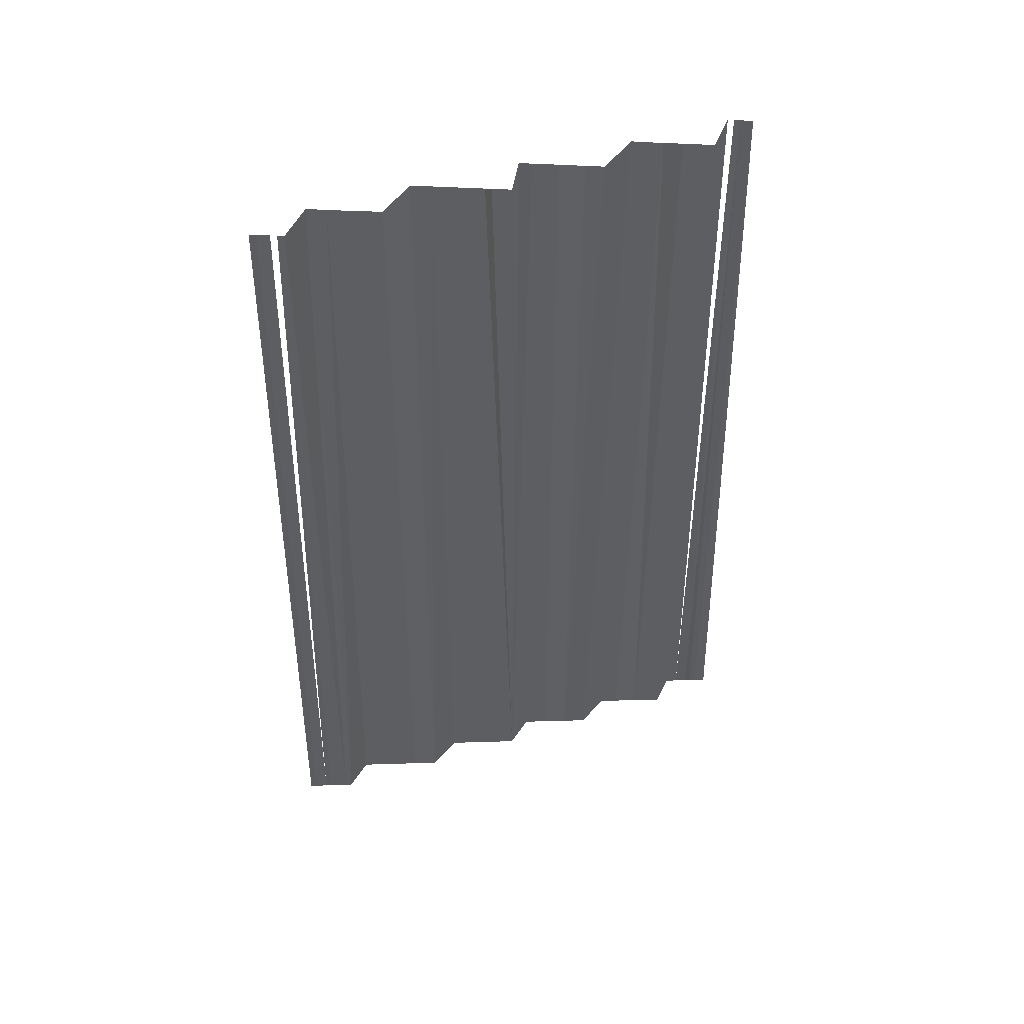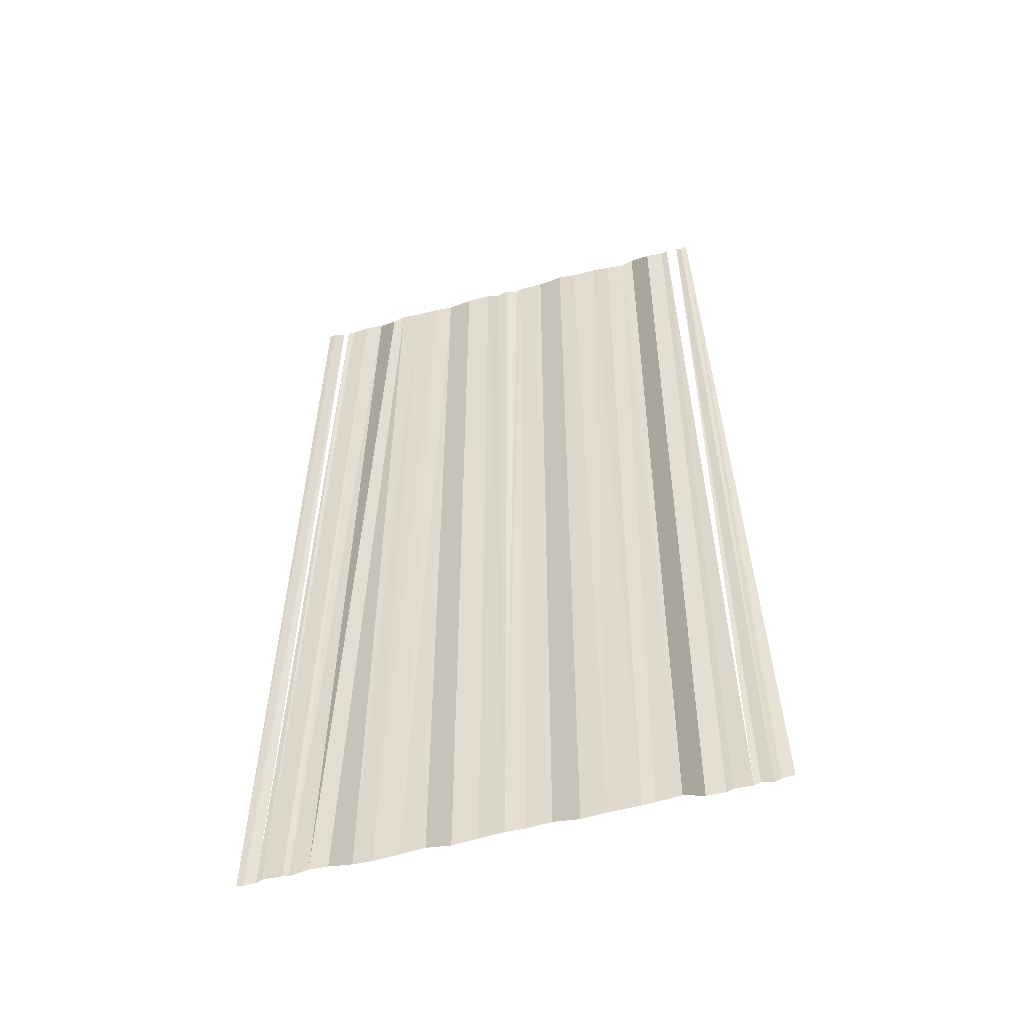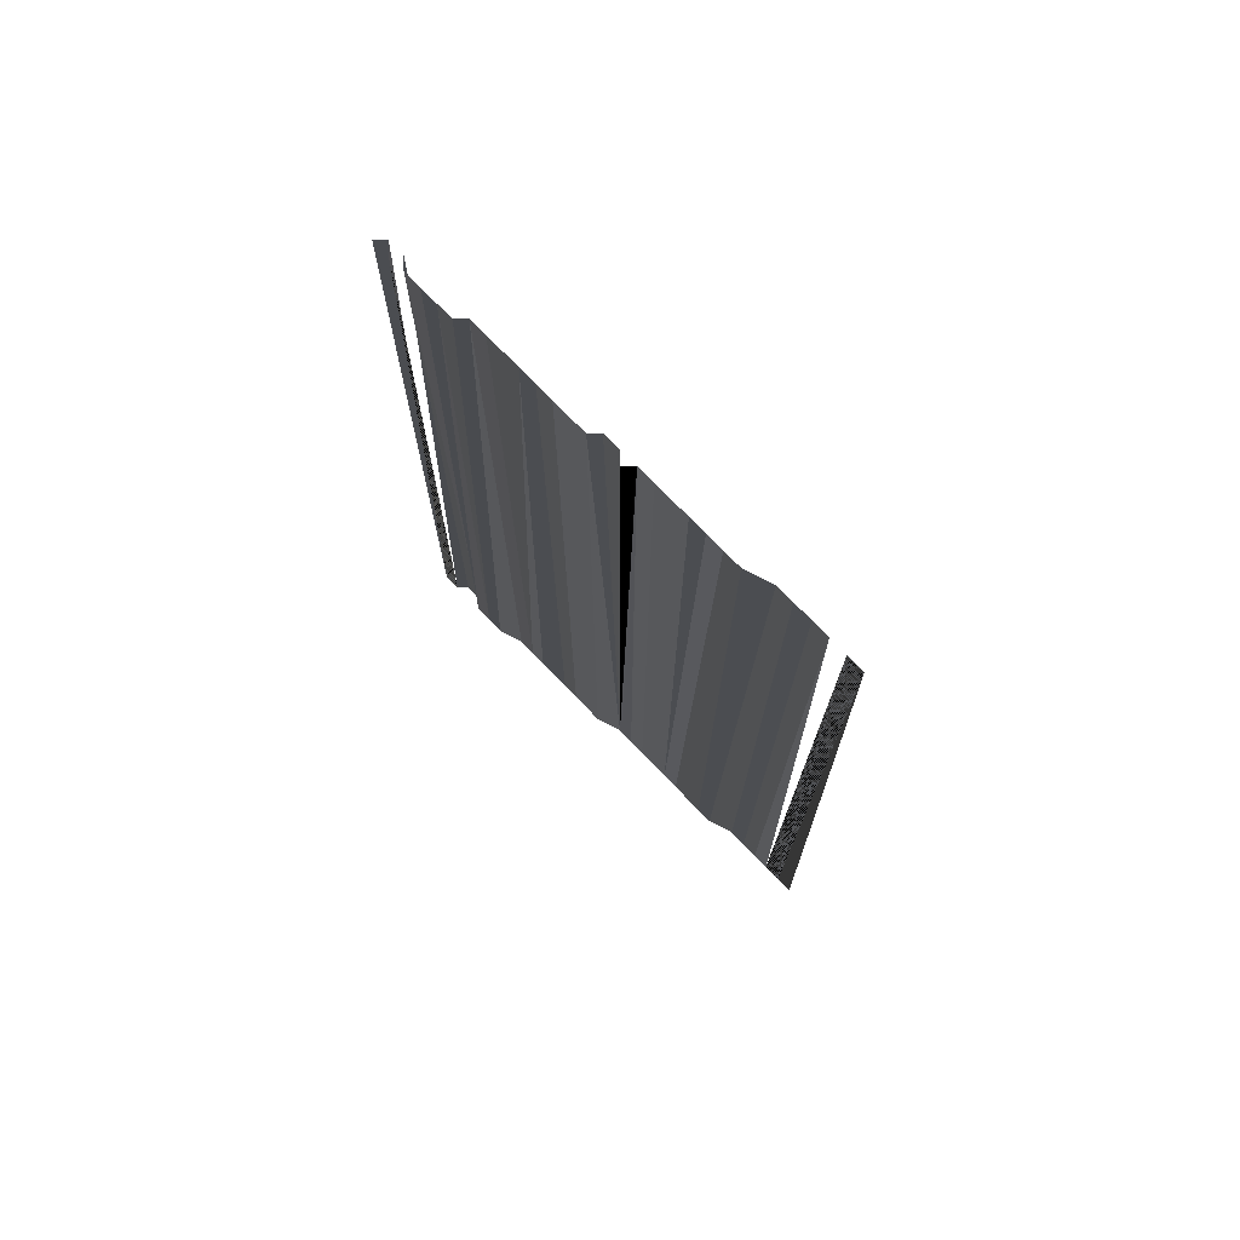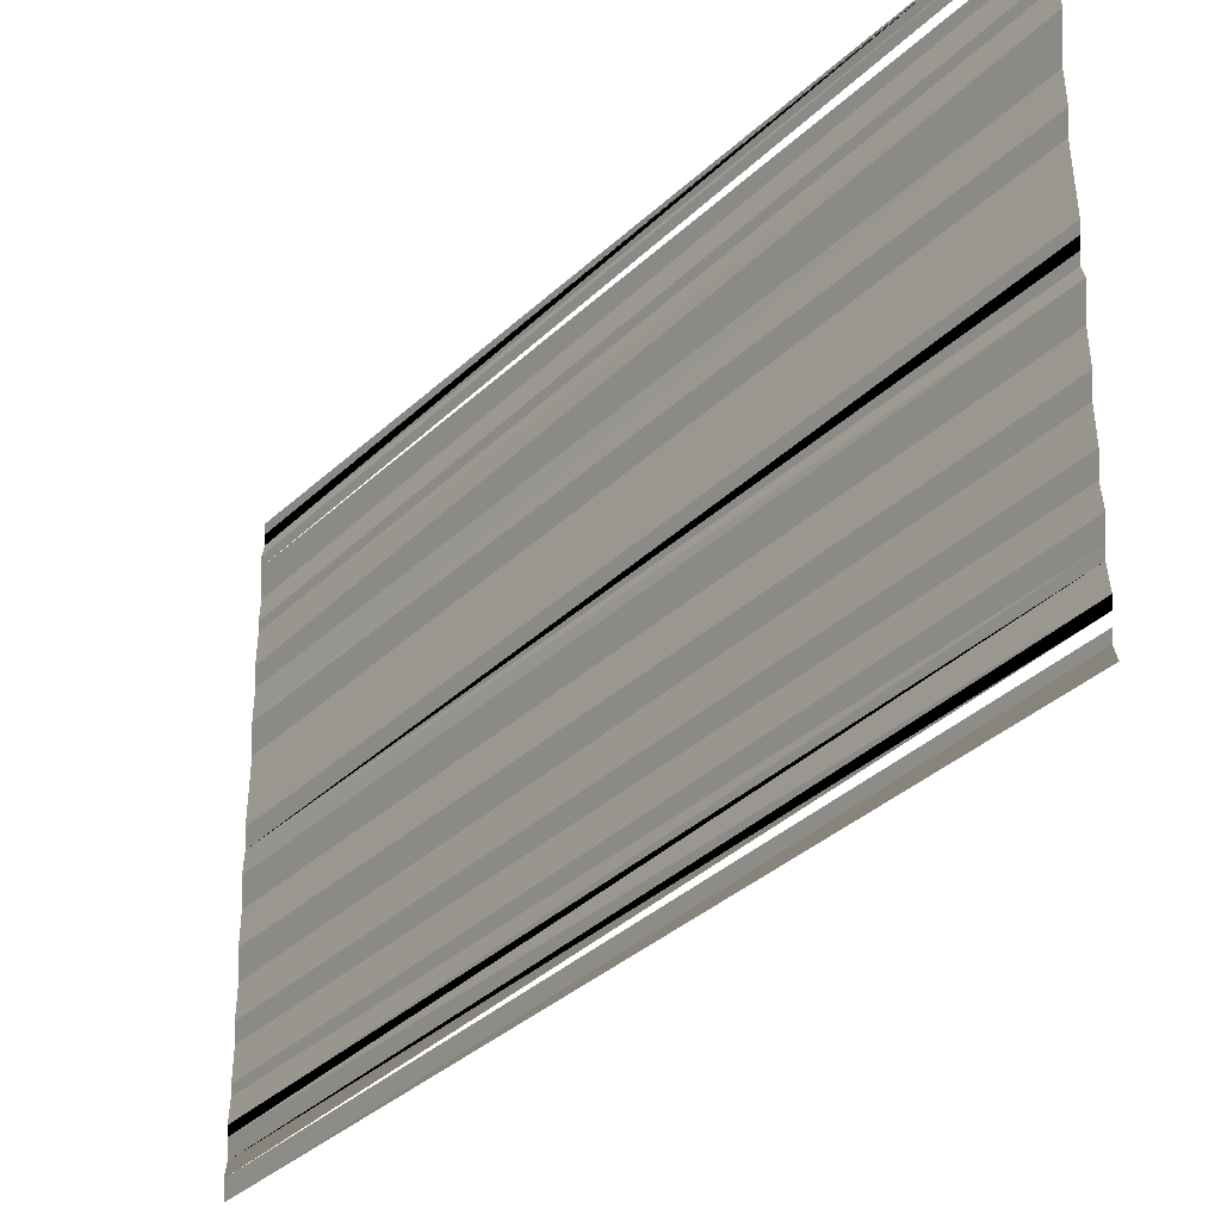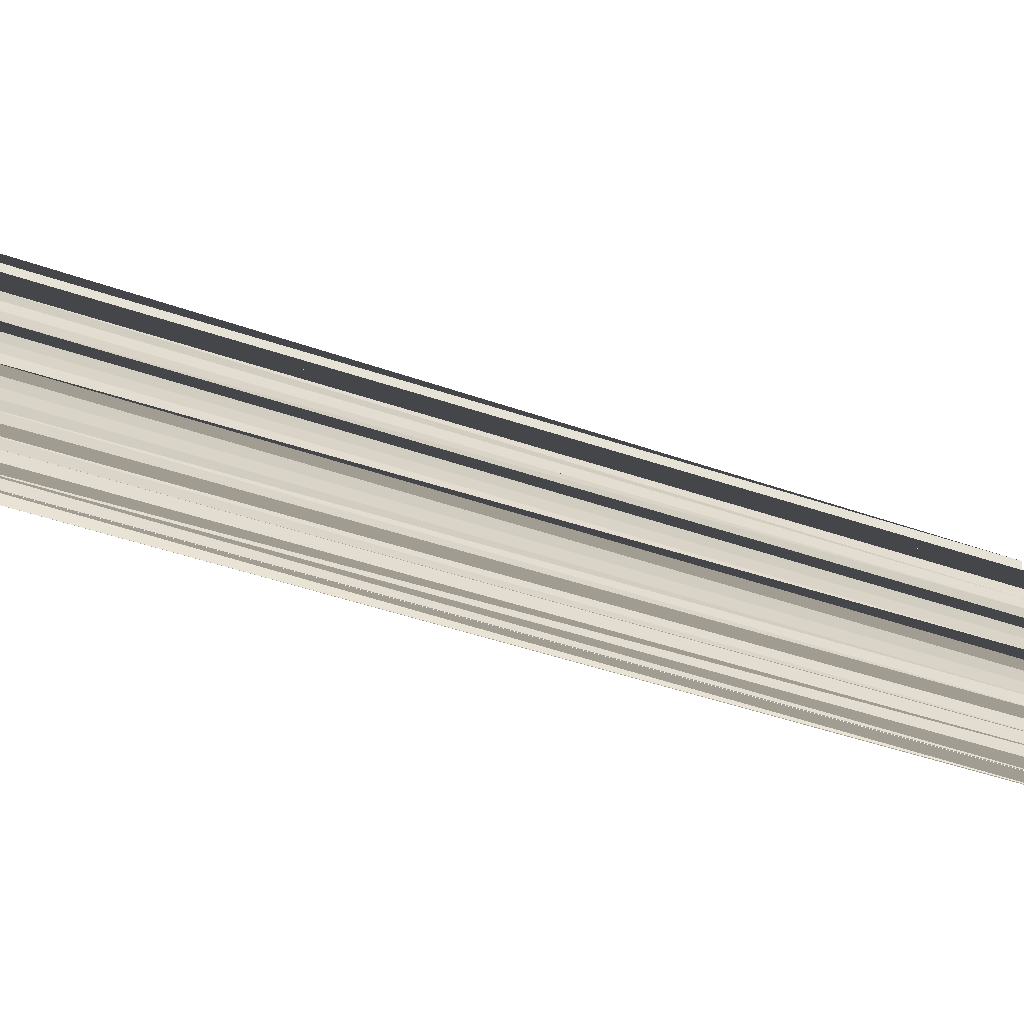
<metadata>
{"format":"obj","ext":"obj","renderer":"f3d","projection":"perspective","resolution":1024,"background":"white","views":[{"elev":49.0,"azim":-108.4,"up":"+Y"},{"elev":-49.6,"azim":-73.1,"up":"+Y"},{"elev":74.3,"azim":-46.8,"up":"+Y"},{"elev":-29.3,"azim":145.4,"up":"+Z"},{"elev":-70.7,"azim":73.1,"up":"+Z"}]}
</metadata>
<code>
o 6150
v 2229 1876 12.77
v 2229 1876 12.77
v 2229 1876 12.77
v 2229 1876 12.77
v 2229 1876 12.77
v 2229 1876 12.77
v 2229 1876 12.77
v 2229 1876 12.77
v 2229 1876 12.77
v 2229 1876 12.77
v 2229 1876 12.77
v 2229 1876 12.77
v 2229 1876 12.77
v 2229 1876 12.77
v 2229 1876 12.77
v 2229 1876 12.77
v 2229 1876 12.77
v 2229 1876 12.77
v 2229 1876 12.77
v 2229 1876 12.77
v 2229 1876 12.77
v 2229 1876 12.77
v 2229 1876 12.77
v 2229 1876 12.77
v 2229 1876 12.77
v 2229 1876 12.77
v 2229 1876 12.77
v 2229 1876 12.77
v 2229 1876 12.77
v 2229 1876 12.77
v 2229 1876 12.77
v 2229 1876 12.77
v 2229 1876 12.77
v 2229 1876 12.77
v 2229 1876 12.77
v 2229 1876 12.77
v 2229 1876 12.77
v 2229 1876 12.77
v 2229 1876 12.77
v 2229 1876 12.77
v 2229 1876 12.77
v 2229 1876 12.76
v 2229 1876 12.76
v 2229 1876 12.76
v 2229 1876 12.76
v 2229 1876 12.76
v 2229 1876 12.76
v 2229 1876 12.76
v 2229 1876 12.76
v 2229 1876 12.76
v 2229 1876 12.76
v 2229 1876 12.76
v 2229 1876 12.76
v 2229 1876 12.76
v 2229 1876 12.76
v 2229 1876 12.76
v 2229 1876 12.76
v 2229 1876 12.76
v 2229 1876 12.76
v 2229 1876 12.76
v 2229 1876 12.76
f 1 2 3
f 3 2 4
f 4 2 5
f 4 5 6
f 6 5 7
f 6 7 8
f 8 9 10
f 10 9 11
f 10 11 12
f 12 11 13
f 12 13 14
f 14 13 15
f 14 15 16
f 16 15 17
f 16 17 18
f 18 17 19
f 18 19 20
f 20 19 21
f 20 21 22
f 22 21 23
f 22 23 24
f 24 23 25
f 24 25 26
f 26 25 27
f 26 27 28
f 28 27 29
f 28 29 30
f 29 31 30
f 31 32 30
f 32 33 30
f 33 34 30
f 34 35 30
f 34 36 35
f 37 36 34
f 37 38 36
f 39 38 37
f 39 40 38
f 41 40 39
f 41 42 40
f 43 42 41
f 43 44 42
f 45 44 43
f 45 46 44
f 47 46 45
f 47 48 46
f 49 48 47
f 49 50 48
f 51 50 49
f 51 52 50
f 53 52 51
f 53 54 52
f 55 54 53
f 55 56 54
f 57 58 56
f 59 58 57
f 59 60 58
f 61 60 59

</code>
